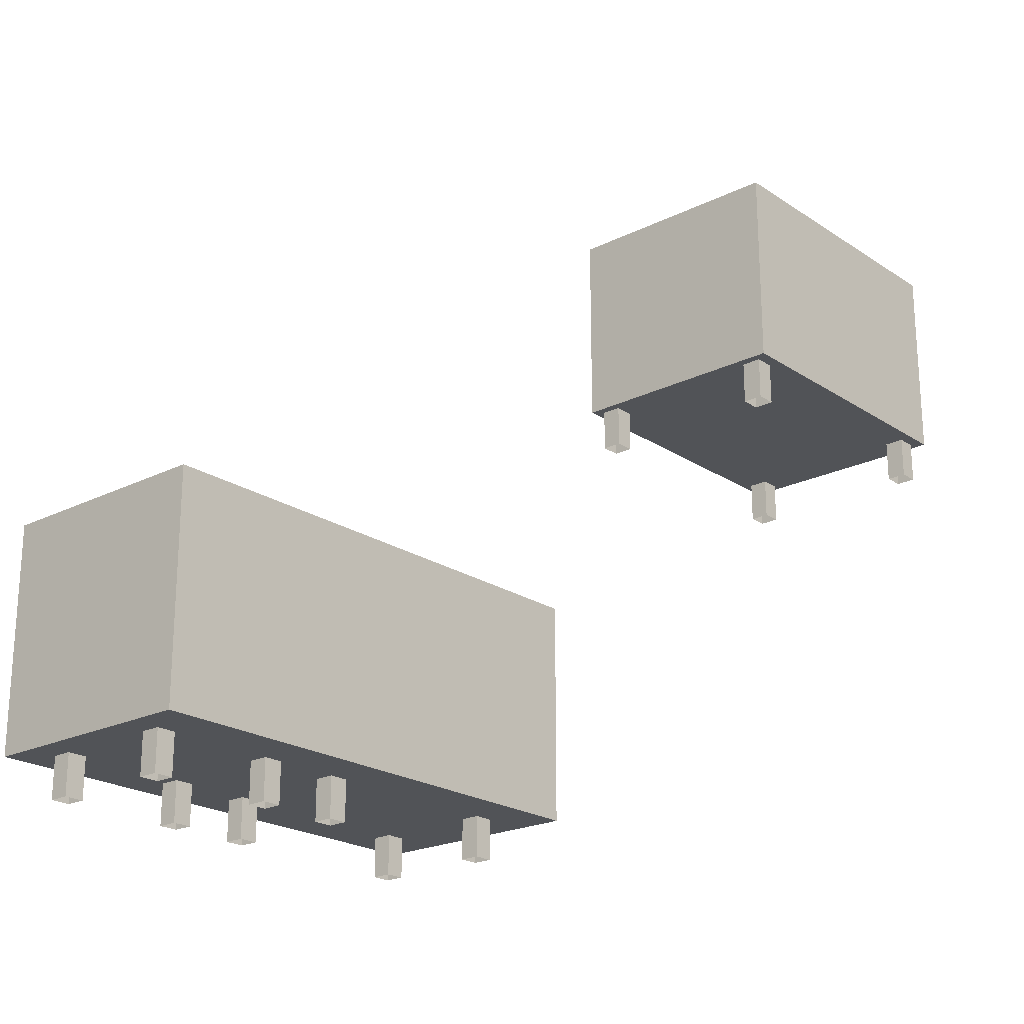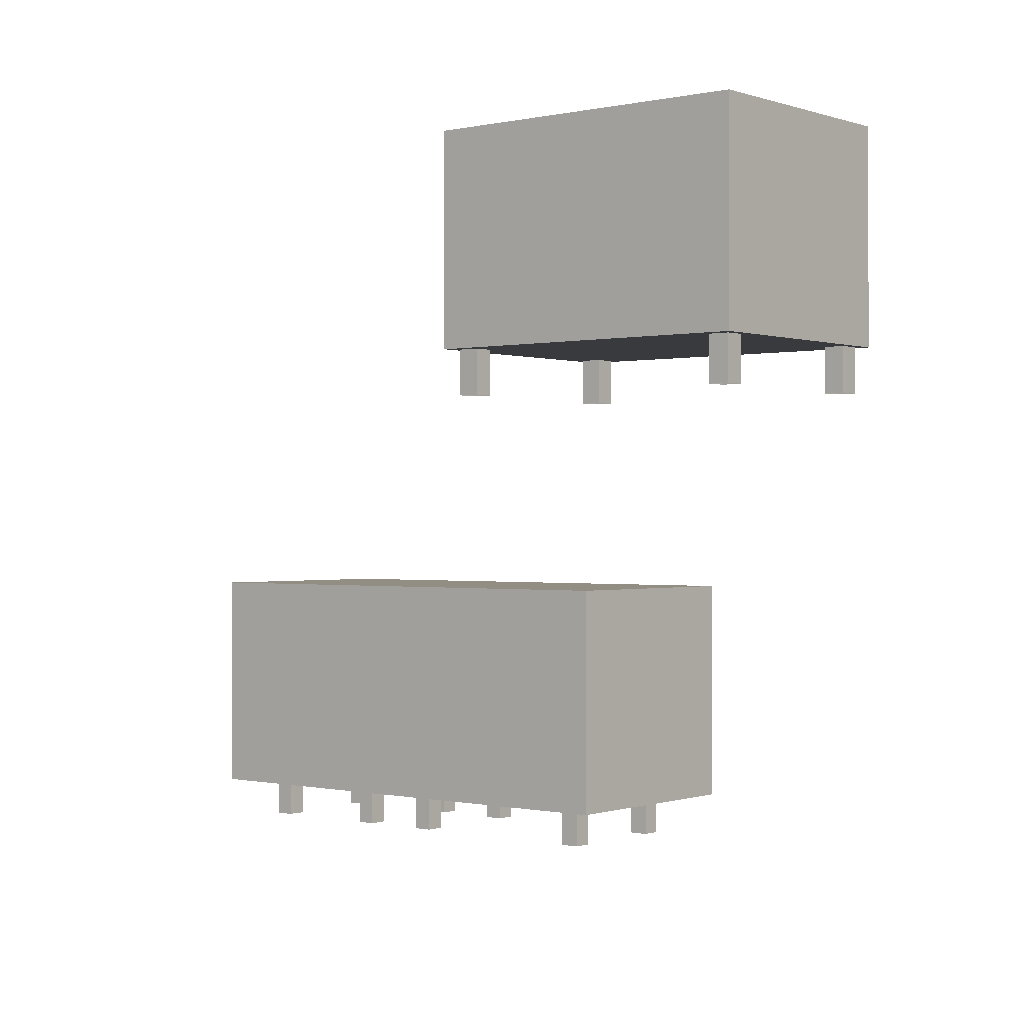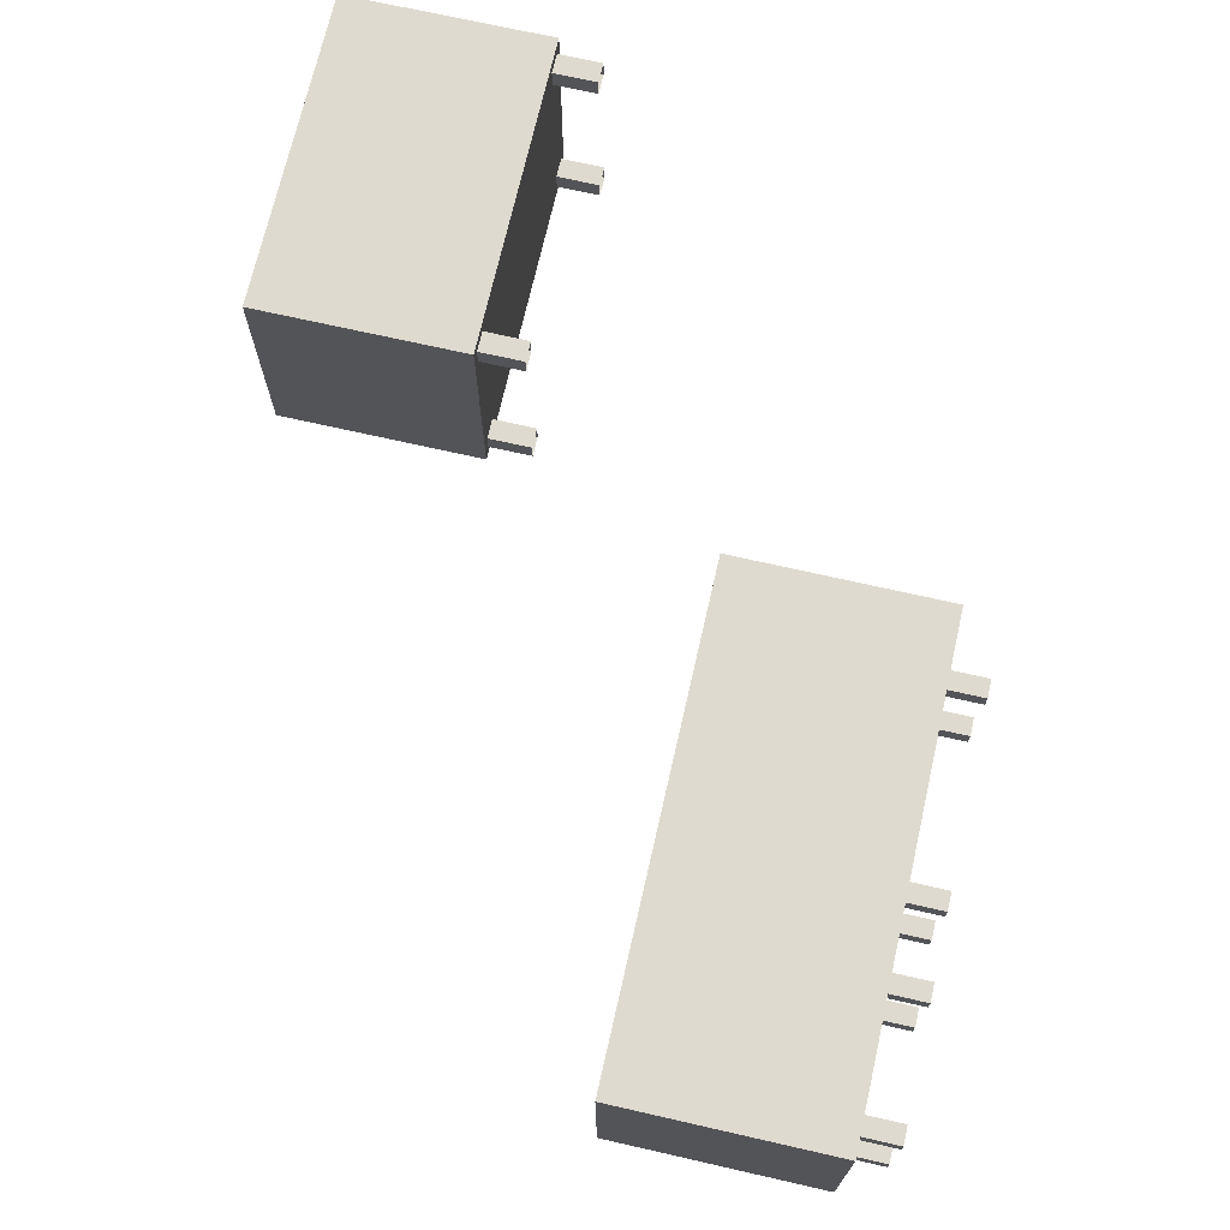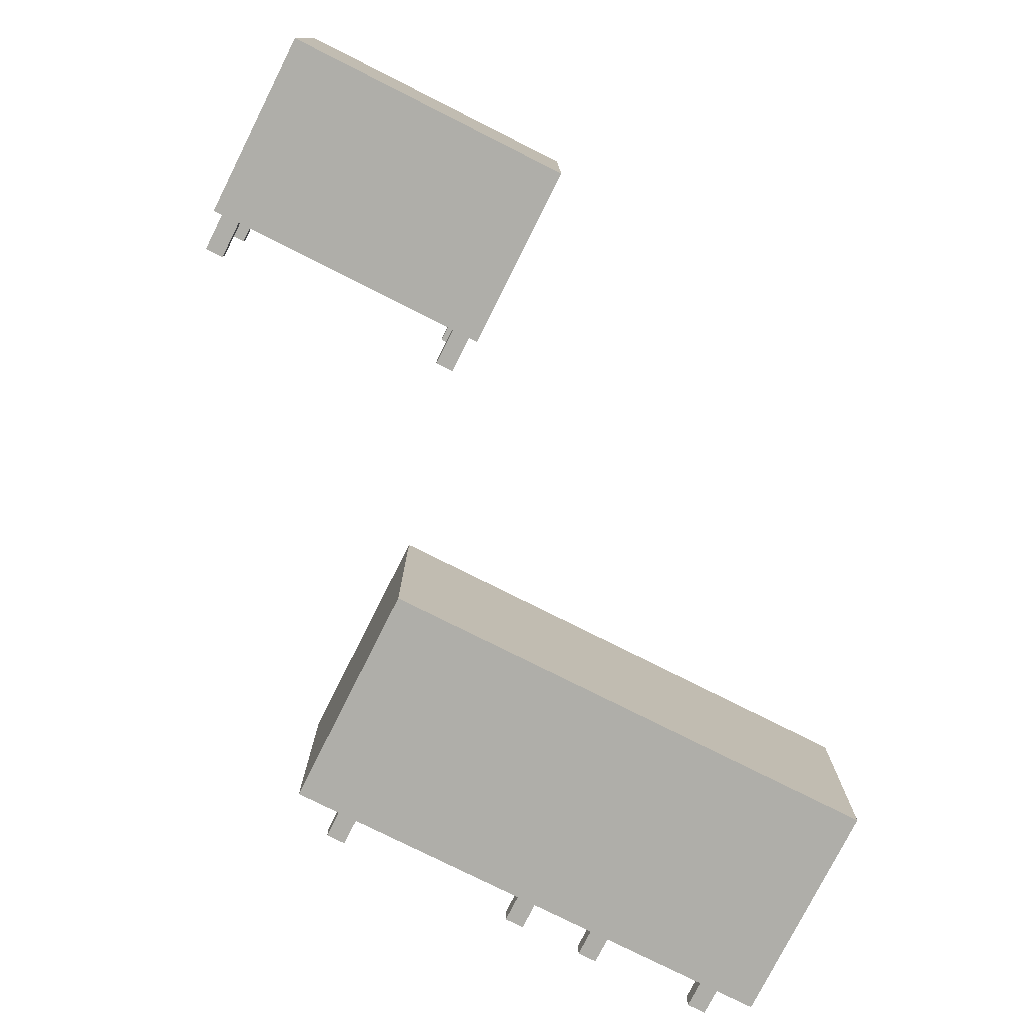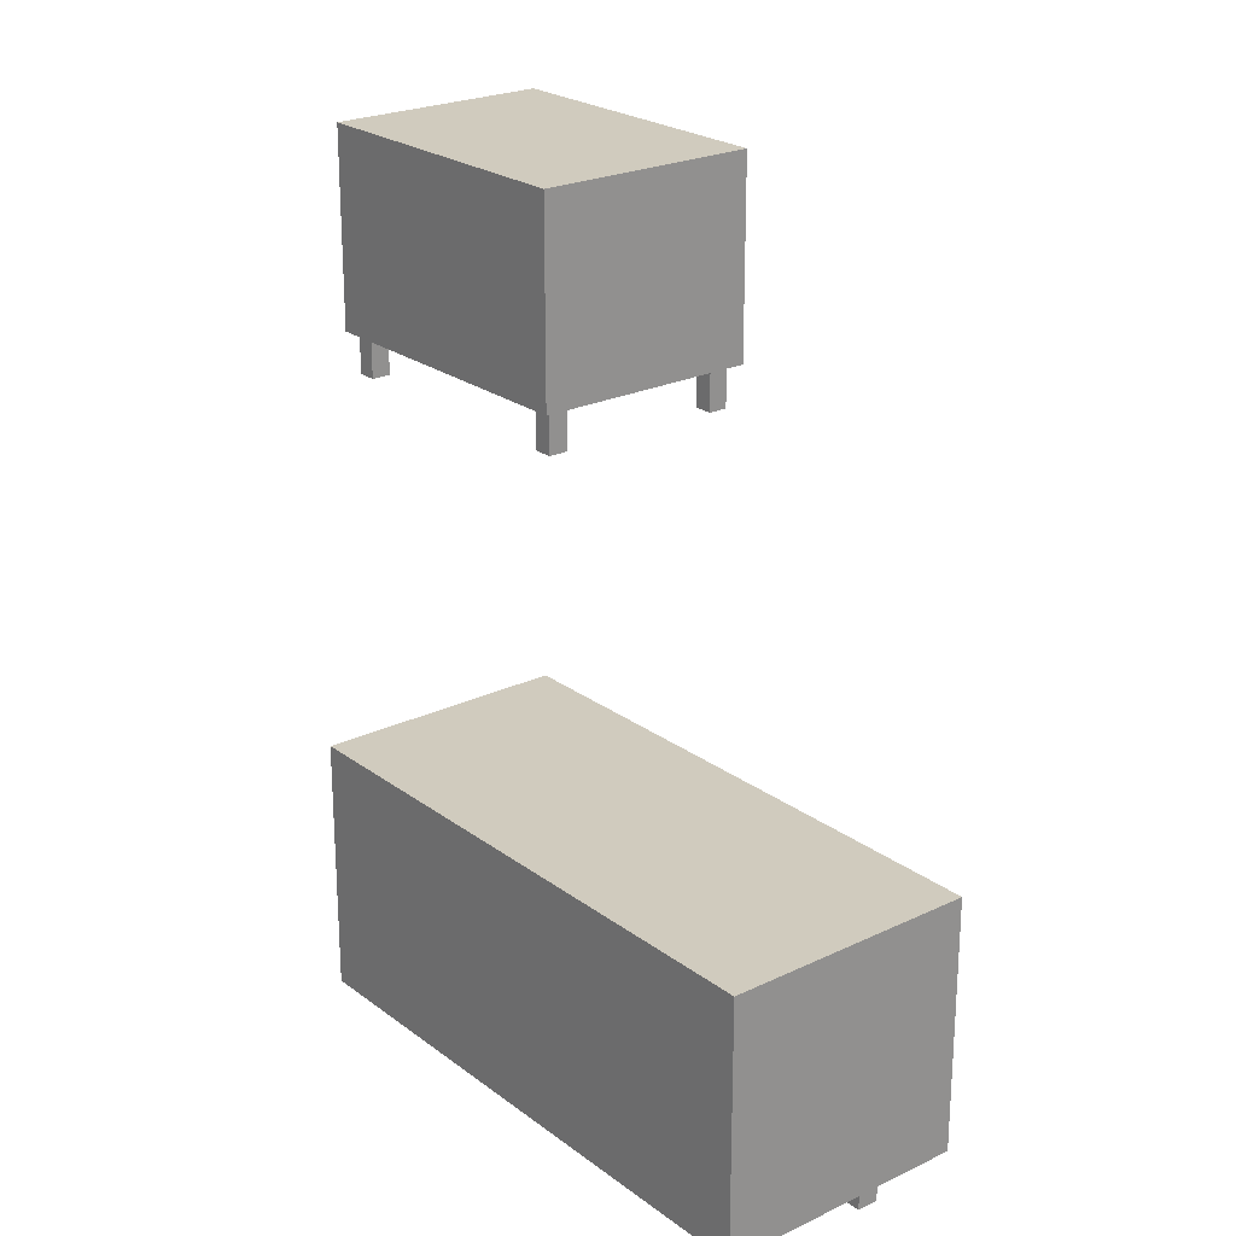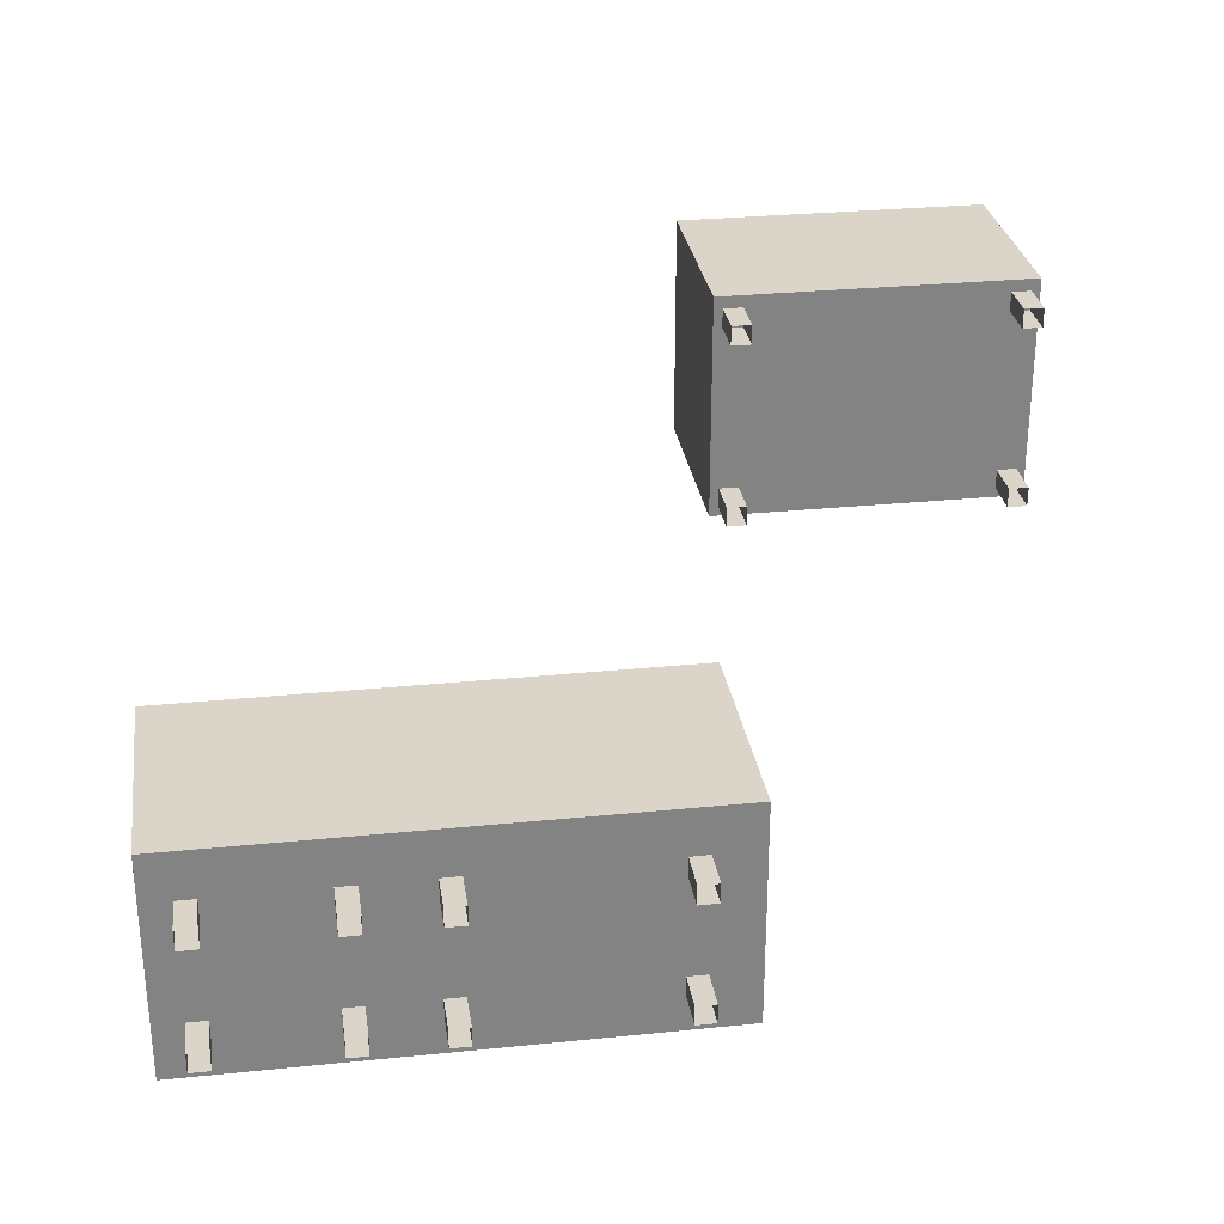
<metadata>
{"format":"obj","ext":"obj","renderer":"f3d","projection":"perspective","resolution":1024,"background":"white","views":[{"elev":-21.8,"azim":131.0,"up":"+Z"},{"elev":-0.3,"azim":-140.8,"up":"+Z"},{"elev":70.8,"azim":102.8,"up":"+Y"},{"elev":-77.5,"azim":-26.7,"up":"+Y"},{"elev":23.4,"azim":51.1,"up":"+Z"},{"elev":29.2,"azim":171.5,"up":"+Y"}]}
</metadata>
<code>
g tokyo_3018_air_conditioning_06
v 48.62 -35.67 1.37
v 48.45 -35.84 1.37
v 48.45 -35.67 1.37
v 48.62 -35.84 1.37
v 48.62 -35.67 0.9999
v 48.45 -35.67 1.37
v 48.45 -35.67 0.9999
v 48.62 -35.67 1.37
v 48.45 -35.67 0.9999
v 48.45 -35.84 1.37
v 48.45 -35.84 0.9999
v 48.45 -35.67 1.37
v 48.45 -35.84 0.9999
v 48.62 -35.84 1.37
v 48.62 -35.84 0.9999
v 48.45 -35.84 1.37
v 48.62 -35.84 0.9999
v 48.62 -35.67 1.37
v 48.62 -35.67 0.9999
v 48.62 -35.84 1.37
v 50.43 -35.67 1.37
v 50.26 -35.84 1.37
v 50.26 -35.67 1.37
v 50.43 -35.84 1.37
v 50.43 -35.67 1
v 50.26 -35.67 1.37
v 50.26 -35.67 1
v 50.43 -35.67 1.37
v 50.26 -35.67 1
v 50.26 -35.84 1.37
v 50.26 -35.84 1
v 50.26 -35.67 1.37
v 50.26 -35.84 1
v 50.43 -35.84 1.37
v 50.43 -35.84 1
v 50.26 -35.84 1.37
v 50.43 -35.84 1
v 50.43 -35.67 1.37
v 50.43 -35.67 1
v 50.43 -35.84 1.37
v 51.18 -35.67 1.37
v 51.01 -35.84 1.37
v 51.01 -35.67 1.37
v 51.18 -35.84 1.37
v 51.18 -35.67 0.9999
v 51.01 -35.67 1.37
v 51.01 -35.67 0.9999
v 51.18 -35.67 1.37
v 51.01 -35.67 0.9999
v 51.01 -35.84 1.37
v 51.01 -35.84 0.9999
v 51.01 -35.67 1.37
v 51.01 -35.84 0.9999
v 51.18 -35.84 1.37
v 51.18 -35.84 0.9999
v 51.01 -35.84 1.37
v 51.18 -35.84 0.9999
v 51.18 -35.67 1.37
v 51.18 -35.67 0.9999
v 51.18 -35.84 1.37
v 52.31 -35.67 1.37
v 52.14 -35.84 1.37
v 52.14 -35.67 1.37
v 52.31 -35.84 1.37
v 52.31 -35.67 0.9999
v 52.14 -35.67 1.37
v 52.14 -35.67 0.9999
v 52.31 -35.67 1.37
v 52.14 -35.67 0.9999
v 52.14 -35.84 1.37
v 52.14 -35.84 0.9999
v 52.14 -35.67 1.37
v 52.14 -35.84 0.9999
v 52.31 -35.84 1.37
v 52.31 -35.84 0.9999
v 52.14 -35.84 1.37
v 52.31 -35.84 0.9999
v 52.31 -35.67 1.37
v 52.31 -35.67 0.9999
v 52.31 -35.84 1.37
v 48.62 -36.75 1.37
v 48.45 -36.92 1.37
v 48.45 -36.75 1.37
v 48.62 -36.92 1.37
v 48.62 -36.75 0.9999
v 48.45 -36.75 1.37
v 48.45 -36.75 0.9999
v 48.62 -36.75 1.37
v 48.45 -36.75 0.9999
v 48.45 -36.92 1.37
v 48.45 -36.92 0.9999
v 48.45 -36.75 1.37
v 48.45 -36.92 0.9999
v 48.62 -36.92 1.37
v 48.62 -36.92 0.9999
v 48.45 -36.92 1.37
v 48.62 -36.92 0.9999
v 48.62 -36.75 1.37
v 48.62 -36.75 0.9999
v 48.62 -36.92 1.37
v 50.43 -36.75 1.37
v 50.26 -36.92 1.37
v 50.26 -36.75 1.37
v 50.43 -36.92 1.37
v 50.43 -36.75 0.9999
v 50.26 -36.75 1.37
v 50.26 -36.75 0.9999
v 50.43 -36.75 1.37
v 50.26 -36.75 0.9999
v 50.26 -36.92 1.37
v 50.26 -36.92 0.9999
v 50.26 -36.75 1.37
v 50.26 -36.92 0.9999
v 50.43 -36.92 1.37
v 50.43 -36.92 0.9999
v 50.26 -36.92 1.37
v 50.43 -36.92 0.9999
v 50.43 -36.75 1.37
v 50.43 -36.75 0.9999
v 50.43 -36.92 1.37
v 51.18 -36.75 1.37
v 51.01 -36.92 1.37
v 51.01 -36.75 1.37
v 51.18 -36.92 1.37
v 51.18 -36.75 0.9999
v 51.01 -36.75 1.37
v 51.01 -36.75 0.9999
v 51.18 -36.75 1.37
v 51.01 -36.75 0.9999
v 51.01 -36.92 1.37
v 51.01 -36.92 0.9999
v 51.01 -36.75 1.37
v 51.01 -36.92 0.9999
v 51.18 -36.92 1.37
v 51.18 -36.92 0.9999
v 51.01 -36.92 1.37
v 51.18 -36.92 0.9999
v 51.18 -36.75 1.37
v 51.18 -36.75 0.9999
v 51.18 -36.92 1.37
v 52.31 -36.75 1.37
v 52.14 -36.92 1.37
v 52.14 -36.75 1.37
v 52.31 -36.92 1.37
v 52.31 -36.75 0.9999
v 52.14 -36.75 1.37
v 52.14 -36.75 0.9999
v 52.31 -36.75 1.37
v 52.14 -36.75 0.9999
v 52.14 -36.92 1.37
v 52.14 -36.92 0.9999
v 52.14 -36.75 1.37
v 52.14 -36.92 0.9999
v 52.31 -36.92 1.37
v 52.31 -36.92 0.9999
v 52.14 -36.92 1.37
v 52.31 -36.92 0.9999
v 52.31 -36.75 1.37
v 52.31 -36.75 0.9999
v 52.31 -36.92 1.37
v 48.03 -35.25 1.363
v 50.85 -37.25 1.363
v 50.85 -35.25 1.363
v 48.03 -37.25 1.363
v 50.85 -37.25 1.363
v 48.03 -37.25 3.363
v 50.85 -37.25 3.363
v 48.03 -37.25 1.363
v 52.56 -37.25 1.363
v 52.56 -35.25 3.363
v 52.56 -35.25 1.363
v 52.56 -37.25 3.363
v 50.85 -35.25 1.363
v 52.56 -35.25 3.363
v 50.85 -35.25 3.363
v 52.56 -35.25 1.363
v 48.03 -37.25 1.363
v 48.03 -35.25 1.363
v 48.03 -35.25 3.363
v 48.03 -37.25 3.363
v 50.85 -37.25 3.363
v 48.03 -35.25 3.363
v 50.85 -35.25 3.363
v 48.03 -37.25 3.363
v 52.56 -35.25 1.363
v 50.85 -37.25 1.363
v 52.56 -37.25 1.363
v 50.85 -35.25 1.363
v 52.56 -37.25 1.363
v 50.85 -37.25 3.363
v 52.56 -37.25 3.363
v 50.85 -37.25 1.363
v 48.03 -35.25 1.363
v 50.85 -35.25 3.363
v 48.03 -35.25 3.363
v 50.85 -35.25 1.363
v 52.56 -37.25 3.363
v 50.85 -35.25 3.363
v 52.56 -35.25 3.363
v 50.85 -37.25 3.363
v 45 -33 5.37
v 47.75 -33 7.137
v 45 -33 7.137
v 47.75 -33 5.37
v 47.75 -33 7.137
v 45 -35 7.137
v 45 -33 7.137
v 47.75 -35 7.137
v 47.75 -35 5.37
v 45 -35 7.137
v 47.75 -35 7.137
v 45 -35 5.37
v 47.75 -35 5.37
v 45 -33 5.37
v 45 -35 5.37
v 47.75 -33 5.37
v 47.67 -34.91 5.37
v 47.5 -34.74 5.37
v 47.67 -34.74 5.37
v 47.5 -34.91 5.37
v 47.67 -34.91 5
v 47.67 -34.74 5.37
v 47.67 -34.74 5
v 47.67 -34.91 5.37
v 47.67 -34.74 5
v 47.5 -34.74 5.37
v 47.5 -34.74 5
v 47.67 -34.74 5.37
v 47.5 -34.74 5
v 47.5 -34.91 5.37
v 47.5 -34.91 5
v 47.5 -34.74 5.37
v 47.5 -34.91 5
v 47.67 -34.91 5.37
v 47.67 -34.91 5
v 47.5 -34.91 5.37
v 47.67 -33.28 5.37
v 47.5 -33.11 5.37
v 47.67 -33.11 5.37
v 47.5 -33.28 5.37
v 47.67 -33.28 5
v 47.67 -33.11 5.37
v 47.67 -33.11 5
v 47.67 -33.28 5.37
v 47.67 -33.11 5
v 47.5 -33.11 5.37
v 47.5 -33.11 5
v 47.67 -33.11 5.37
v 47.5 -33.11 5
v 47.5 -33.28 5.37
v 47.5 -33.28 5
v 47.5 -33.11 5.37
v 47.5 -33.28 5
v 47.67 -33.28 5.37
v 47.67 -33.28 5
v 47.5 -33.28 5.37
v 45.25 -33.28 5.37
v 45.08 -33.11 5.37
v 45.25 -33.11 5.37
v 45.08 -33.28 5.37
v 45.25 -33.28 5
v 45.25 -33.11 5.37
v 45.25 -33.11 5
v 45.25 -33.28 5.37
v 45.25 -33.11 5
v 45.08 -33.11 5.37
v 45.08 -33.11 5
v 45.25 -33.11 5.37
v 45.08 -33.11 5
v 45.08 -33.28 5.37
v 45.08 -33.28 5
v 45.08 -33.11 5.37
v 45.08 -33.28 5
v 45.25 -33.28 5.37
v 45.25 -33.28 5
v 45.08 -33.28 5.37
v 45.25 -34.91 5.37
v 45.08 -34.74 5.37
v 45.25 -34.74 5.37
v 45.08 -34.91 5.37
v 45.25 -34.91 5
v 45.25 -34.74 5.37
v 45.25 -34.74 5
v 45.25 -34.91 5.37
v 45.25 -34.74 5
v 45.08 -34.74 5.37
v 45.08 -34.74 5
v 45.25 -34.74 5.37
v 45.08 -34.74 5
v 45.08 -34.91 5.37
v 45.08 -34.91 5
v 45.08 -34.74 5.37
v 45.08 -34.91 5
v 45.25 -34.91 5.37
v 45.25 -34.91 5
v 45.08 -34.91 5.37
v 45 -35 5.37
v 45 -33 5.37
v 45 -33 7.137
v 45 -35 7.137
v 47.75 -35 5.37
v 47.75 -33 7.137
v 47.75 -33 5.37
v 47.75 -35 7.137
g tokyo_3018_air_conditioning_06_0
f 3 2 1
f 4 1 2
f 7 6 5
f 8 5 6
f 11 10 9
f 12 9 10
f 15 14 13
f 16 13 14
f 19 18 17
f 20 17 18
f 23 22 21
f 24 21 22
f 27 26 25
f 28 25 26
f 31 30 29
f 32 29 30
f 35 34 33
f 36 33 34
f 39 38 37
f 40 37 38
f 43 42 41
f 44 41 42
f 47 46 45
f 48 45 46
f 51 50 49
f 52 49 50
f 55 54 53
f 56 53 54
f 59 58 57
f 60 57 58
f 63 62 61
f 64 61 62
f 67 66 65
f 68 65 66
f 71 70 69
f 72 69 70
f 75 74 73
f 76 73 74
f 79 78 77
f 80 77 78
f 83 82 81
f 84 81 82
f 87 86 85
f 88 85 86
f 91 90 89
f 92 89 90
f 95 94 93
f 96 93 94
f 99 98 97
f 100 97 98
f 103 102 101
f 104 101 102
f 107 106 105
f 108 105 106
f 111 110 109
f 112 109 110
f 115 114 113
f 116 113 114
f 119 118 117
f 120 117 118
f 123 122 121
f 124 121 122
f 127 126 125
f 128 125 126
f 131 130 129
f 132 129 130
f 135 134 133
f 136 133 134
f 139 138 137
f 140 137 138
f 143 142 141
f 144 141 142
f 147 146 145
f 148 145 146
f 151 150 149
f 152 149 150
f 155 154 153
f 156 153 154
f 159 158 157
f 160 157 158
f 163 162 161
f 164 161 162
f 167 166 165
f 168 165 166
f 171 170 169
f 172 169 170
f 175 174 173
f 176 173 174
f 179 178 177
f 177 180 179
f 183 182 181
f 184 181 182
f 187 186 185
f 188 185 186
f 191 190 189
f 192 189 190
f 195 194 193
f 196 193 194
f 199 198 197
f 200 197 198
f 203 202 201
f 204 201 202
f 207 206 205
f 208 205 206
f 211 210 209
f 212 209 210
f 215 214 213
f 216 213 214
f 219 218 217
f 220 217 218
f 223 222 221
f 224 221 222
f 227 226 225
f 228 225 226
f 231 230 229
f 232 229 230
f 235 234 233
f 236 233 234
f 239 238 237
f 240 237 238
f 243 242 241
f 244 241 242
f 247 246 245
f 248 245 246
f 251 250 249
f 252 249 250
f 255 254 253
f 256 253 254
f 259 258 257
f 260 257 258
f 263 262 261
f 264 261 262
f 267 266 265
f 268 265 266
f 271 270 269
f 272 269 270
f 275 274 273
f 276 273 274
f 279 278 277
f 280 277 278
f 283 282 281
f 284 281 282
f 287 286 285
f 288 285 286
f 291 290 289
f 292 289 290
f 295 294 293
f 296 293 294
f 299 298 297
f 297 300 299
f 303 302 301
f 304 301 302

</code>
